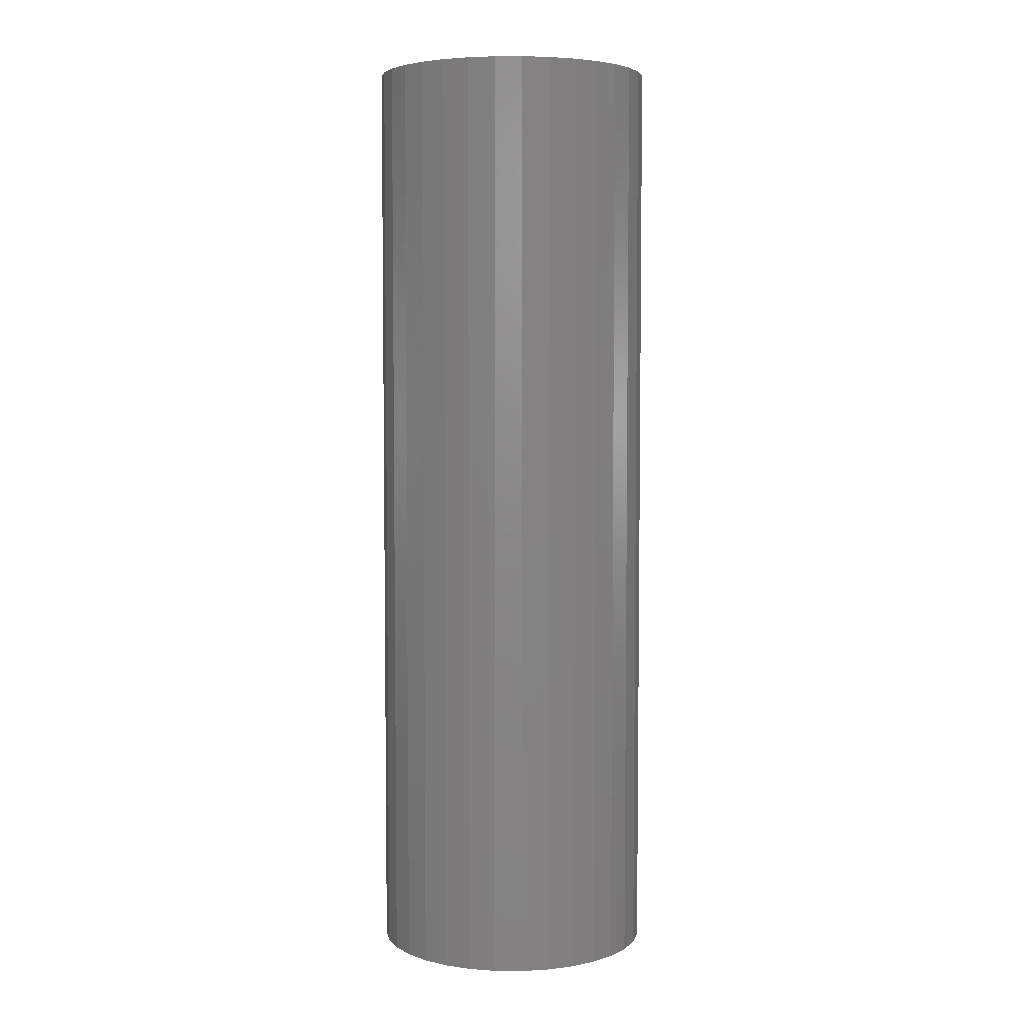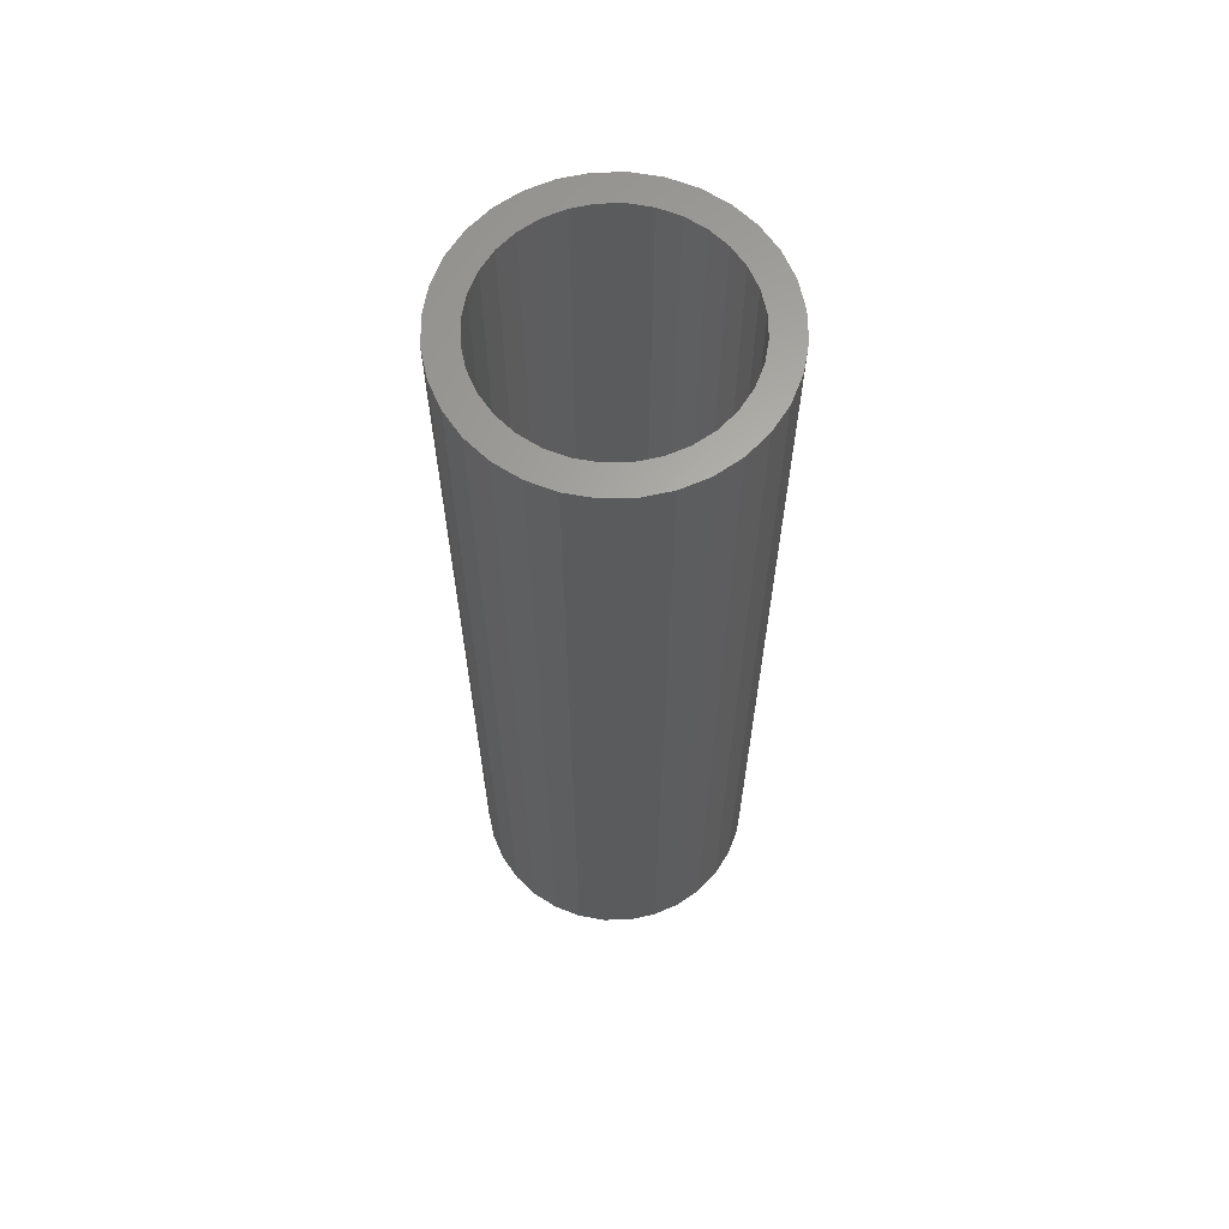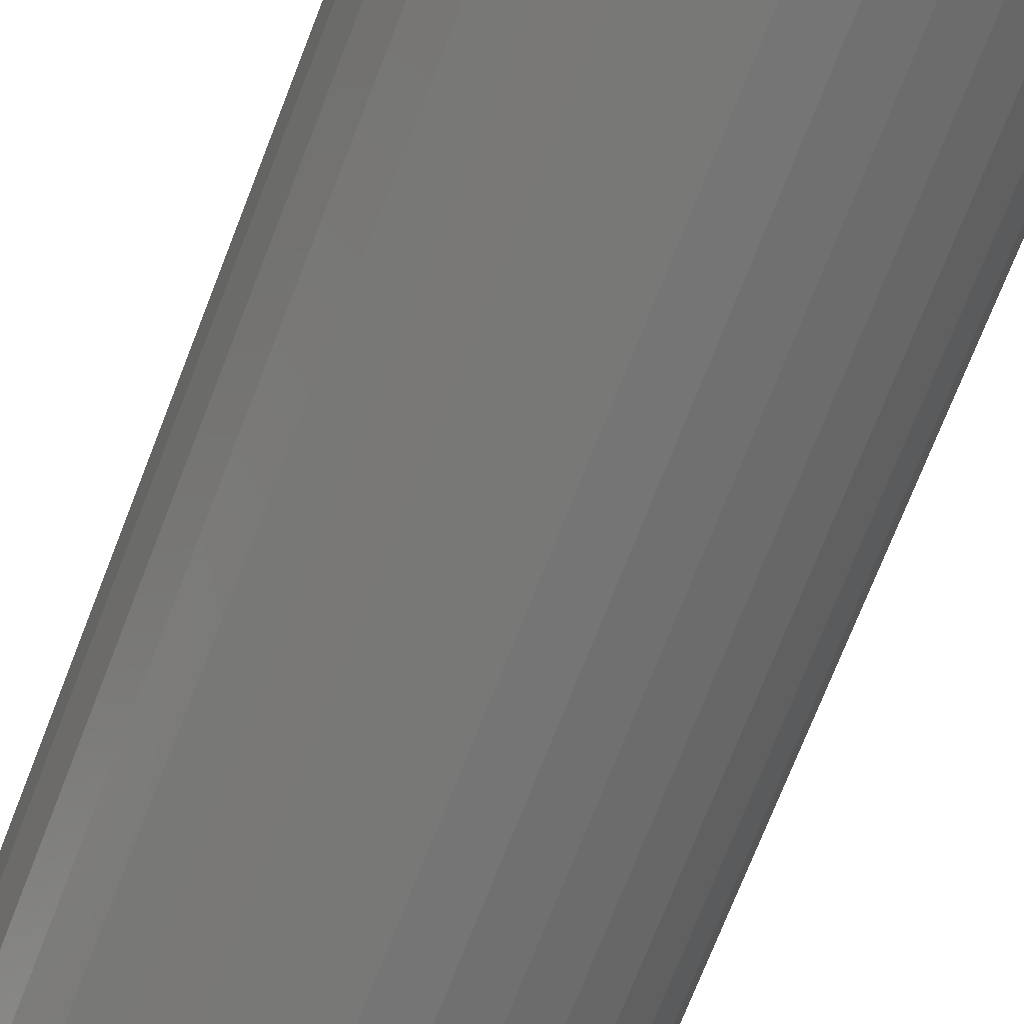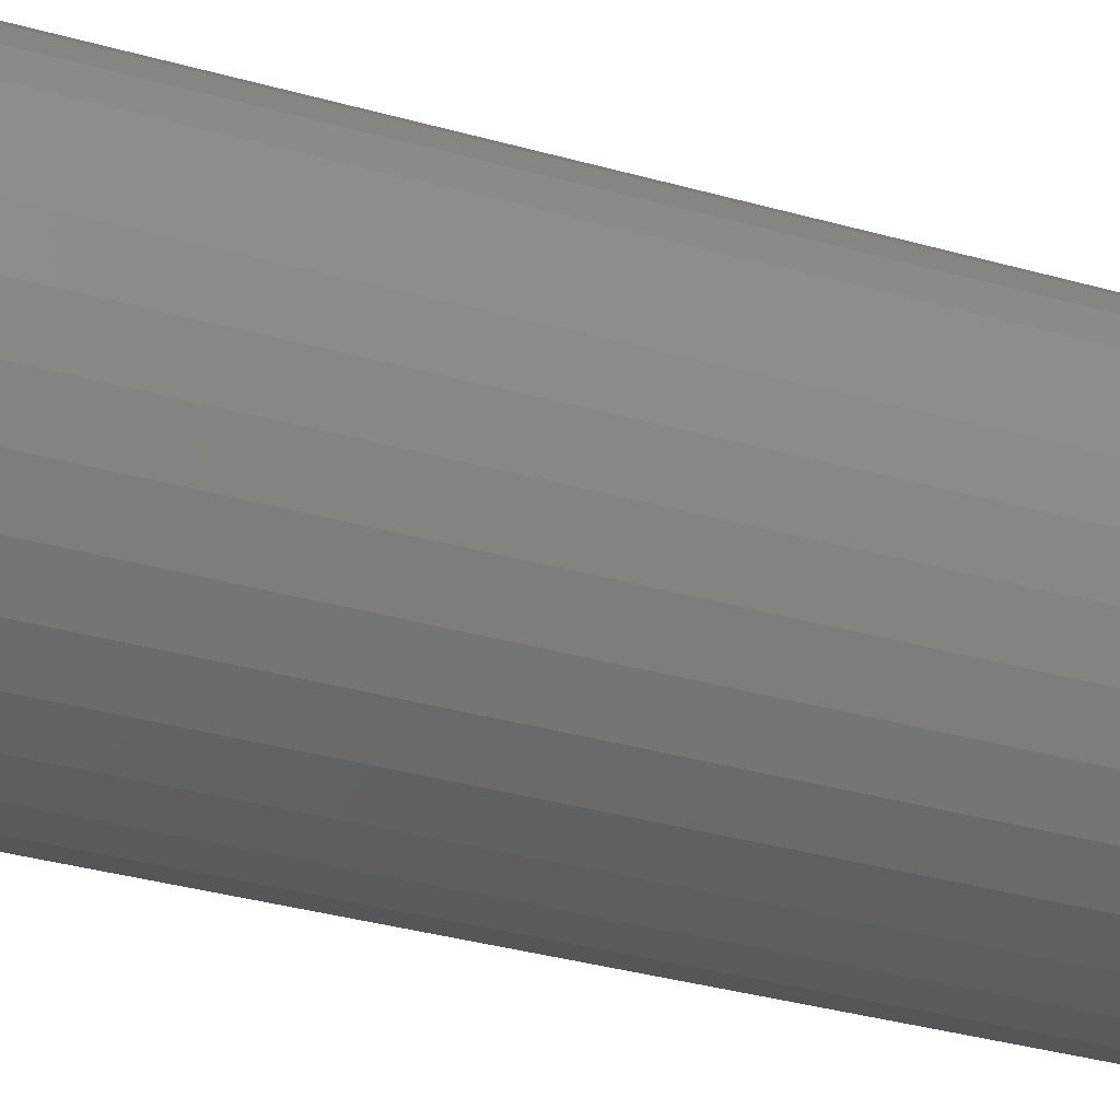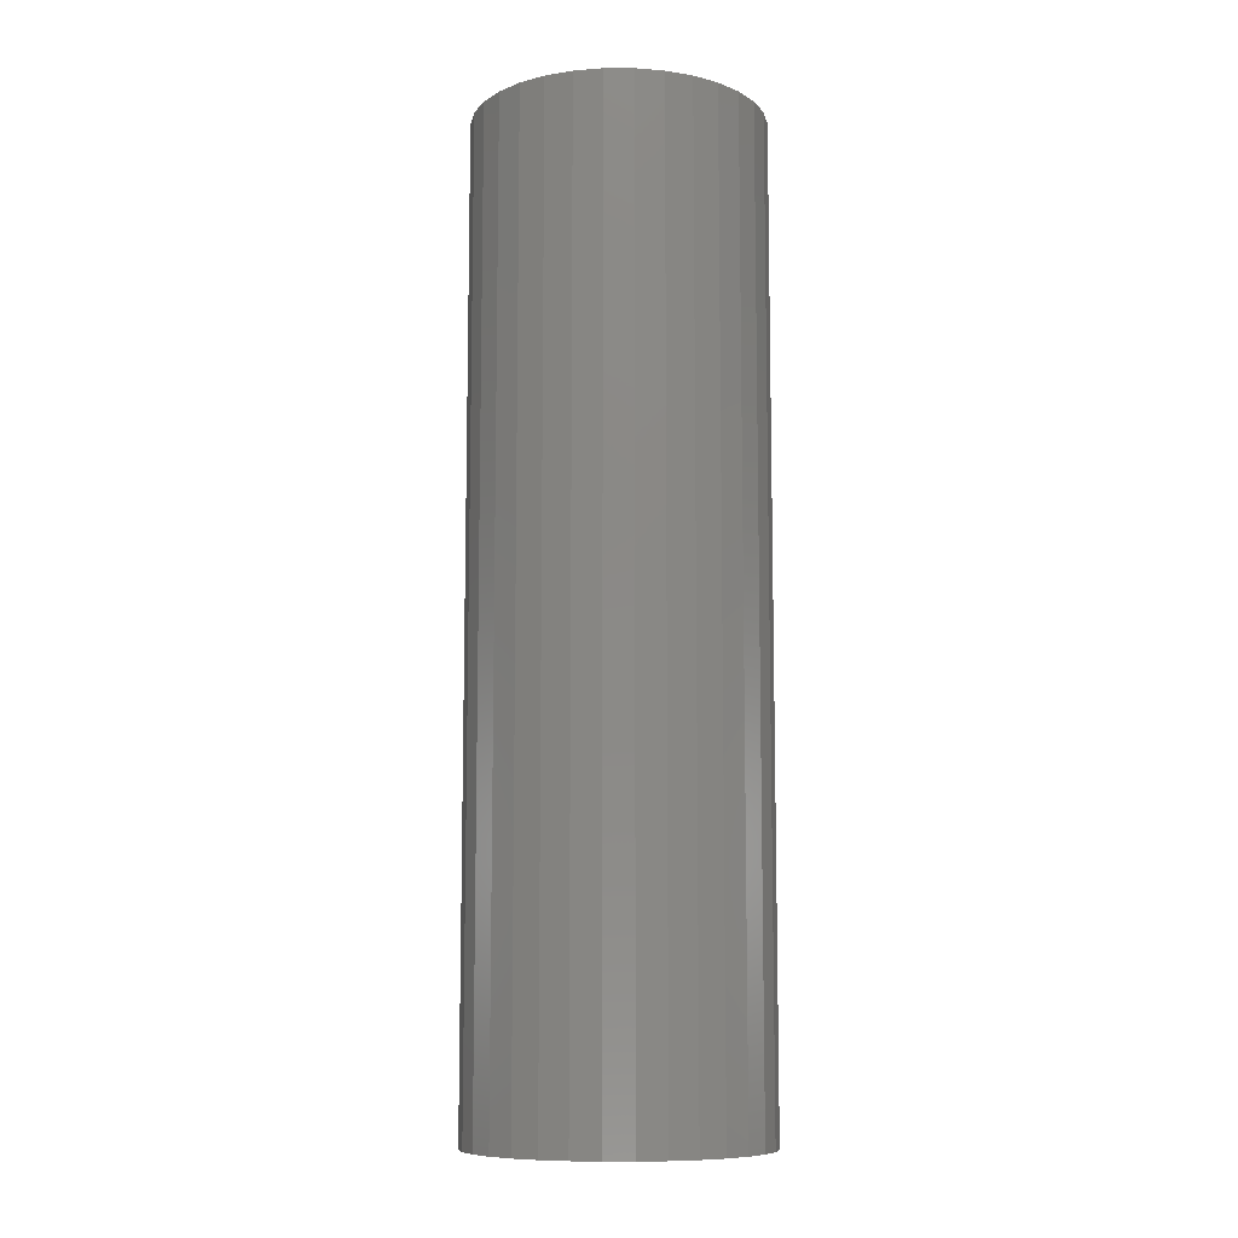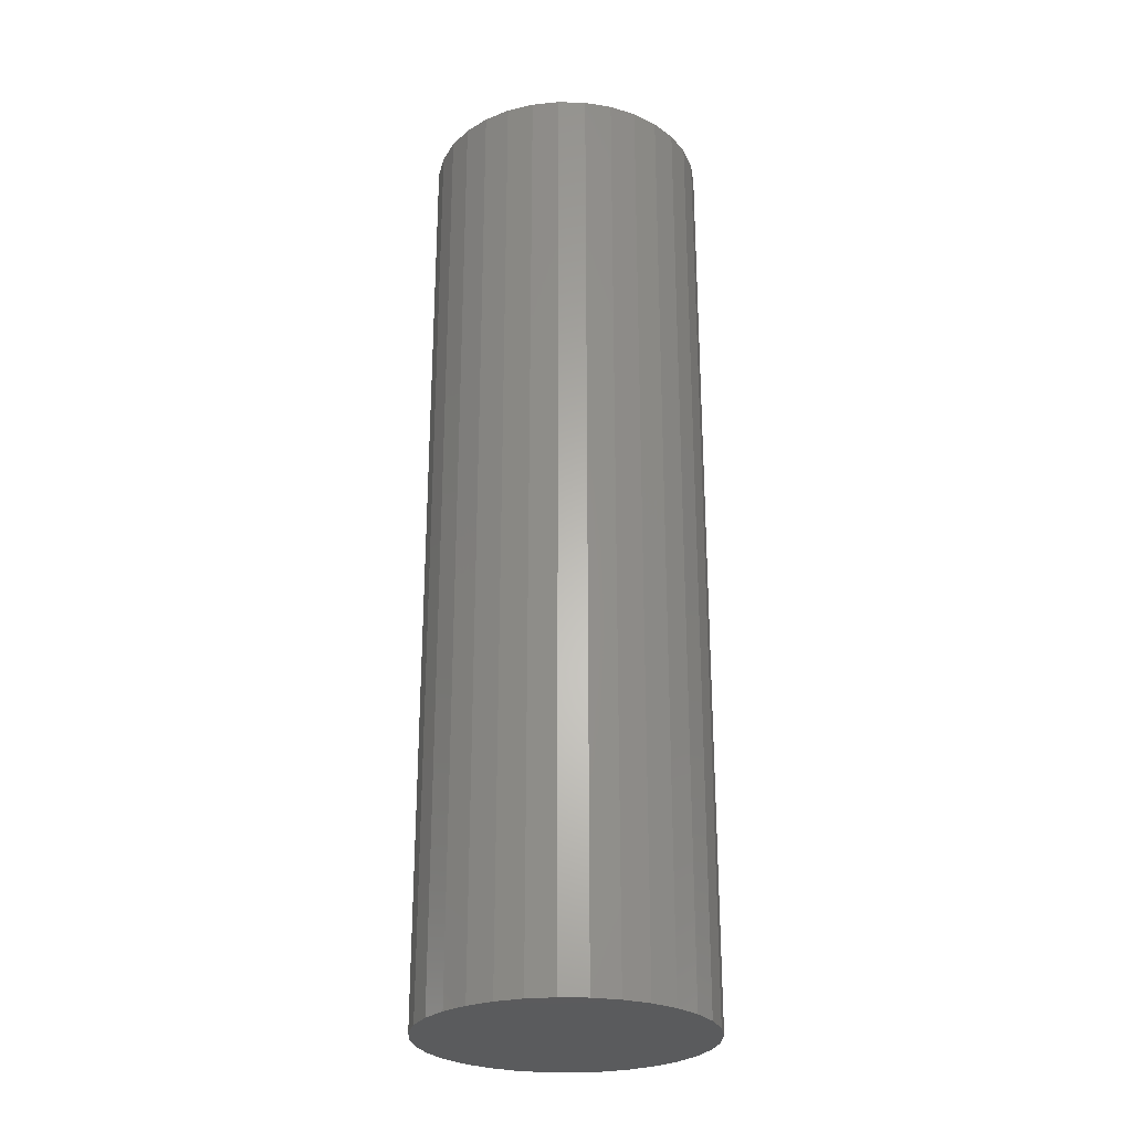
<metadata>
{"format":"stl","ext":"stl","renderer":"f3d","projection":"perspective","resolution":1024,"background":"white","views":[{"elev":4.8,"azim":40.9,"up":"+Z"},{"elev":64.0,"azim":-164.2,"up":"+Z"},{"elev":-69.4,"azim":159.1,"up":"+Y"},{"elev":-30.6,"azim":67.0,"up":"+Y"},{"elev":-9.5,"azim":-151.8,"up":"+Z"},{"elev":-26.8,"azim":-41.9,"up":"+Z"}]}
</metadata>
<code>
# stl→obj: 128 verts, 252 faces
v -0.04555 0.07556 0.75
v -0.02984 0.08395 0.75
v -0.07589 0.08083 0.75
v -0.09011 0.06351 0.75
v -0.05932 0.06426 0.75
v -0.07062 0.05049 0.75
v -0.1007 0.04374 0.75
v -0.04555 -0.07556 0.75
v -0.05932 -0.06426 0.75
v -0.07589 -0.08083 0.75
v -0.02984 -0.08395 0.75
v 0.06844 0.09504 0.75
v 0.02266 0.08913 0.75
v 0.03971 0.08395 0.75
v 0.08576 0.08083 0.75
v 0.05542 0.07556 0.75
v 0.06919 0.06426 0.75
v 0.09998 -0.06351 0.75
v 0.1105 -0.04374 0.75
v 0.08049 -0.05049 0.75
v 0.06919 -0.06426 0.75
v 0.05542 -0.07556 0.75
v 0.08576 -0.08083 0.75
v 0.03971 -0.08395 0.75
v 0.06844 -0.09504 0.75
v 0.02266 -0.08913 0.75
v -0.05857 0.09504 0.75
v -0.01279 0.08913 0.75
v 0.004934 0.09087 0.75
v -0.03881 0.1056 0.75
v -0.05857 -0.09504 0.75
v -0.03881 -0.1056 0.75
v 0.004934 -0.09087 0.75
v -0.01279 -0.08913 0.75
v 0.04868 0.1056 0.75
v 0.02723 0.1121 0.75
v 0.004934 0.1143 0.75
v -0.01737 0.1121 0.75
v -0.01737 -0.1121 0.75
v 0.004934 -0.1143 0.75
v 0.02723 -0.1121 0.75
v 0.04868 -0.1056 0.75
v -0.09011 -0.06351 0.75
v -0.07062 -0.05049 0.75
v -0.1007 -0.04374 0.75
v -0.07902 -0.03478 0.75
v -0.1072 -0.0223 0.75
v -0.08419 -0.01773 0.75
v -0.1094 -3.677e-17 0.75
v -0.08594 5.148e-17 0.75
v -0.1072 0.0223 0.75
v -0.08419 0.01773 0.75
v -0.07902 0.03478 0.75
v 0.09998 0.06351 0.75
v 0.08049 0.05049 0.75
v 0.1105 0.04374 0.75
v 0.08889 0.03478 0.75
v 0.117 0.0223 0.75
v 0.09406 0.01773 0.75
v 0.1192 0 0.75
v 0.09581 0 0.75
v 0.117 -0.0223 0.75
v 0.09406 -0.01773 0.75
v 0.08889 -0.03478 0.75
v 0.004934 -0.09087 0.007812
v 0.02266 -0.08913 0.007812
v 0.03971 -0.08395 0.007812
v 0.05542 -0.07556 0.007812
v 0.06919 -0.06426 0.007812
v 0.08049 -0.05049 0.007812
v 0.08889 -0.03478 0.007812
v 0.09406 -0.01773 0.007812
v 0.09581 -1.03e-16 0.007812
v -0.01279 -0.08913 0.007812
v -0.02984 -0.08395 0.007812
v -0.04555 -0.07556 0.007812
v -0.05932 -0.06426 0.007812
v -0.07062 -0.05049 0.007812
v -0.07902 -0.03478 0.007812
v -0.08419 -0.01773 0.007812
v -0.08594 5.148e-17 0.007812
v 0.004934 0.09087 0.007812
v -0.01279 0.08913 0.007812
v -0.02984 0.08395 0.007812
v -0.04555 0.07556 0.007812
v -0.05932 0.06426 0.007812
v -0.07062 0.05049 0.007812
v -0.07902 0.03478 0.007812
v -0.08419 0.01773 0.007812
v 0.02266 0.08913 0.007812
v 0.03971 0.08395 0.007812
v 0.05542 0.07556 0.007812
v 0.06919 0.06426 0.007812
v 0.08049 0.05049 0.007812
v 0.08889 0.03478 0.007812
v 0.09406 0.01773 0.007812
v 0.1192 7.353e-17 -0.01562
v 0.117 -0.0223 -0.01562
v 0.1105 -0.04374 -0.01562
v 0.09998 -0.06351 -0.01562
v 0.08576 -0.08083 -0.01562
v 0.06844 -0.09504 -0.01562
v 0.04868 -0.1056 -0.01562
v 0.02723 -0.1121 -0.01562
v 0.004934 -0.1143 -0.01562
v -0.01737 -0.1121 -0.01562
v -0.03881 -0.1056 -0.01562
v -0.05857 -0.09504 -0.01562
v -0.07589 -0.08083 -0.01562
v -0.09011 -0.06351 -0.01562
v -0.1007 -0.04374 -0.01562
v -0.1072 -0.0223 -0.01562
v -0.1094 -3.677e-17 -0.01562
v -0.1072 0.0223 -0.01562
v -0.1007 0.04374 -0.01562
v -0.09011 0.06351 -0.01562
v -0.07589 0.08083 -0.01562
v -0.05857 0.09504 -0.01562
v -0.03881 0.1056 -0.01562
v -0.01737 0.1121 -0.01562
v 0.004934 0.1143 -0.01562
v 0.02723 0.1121 -0.01562
v 0.04868 0.1056 -0.01562
v 0.06844 0.09504 -0.01562
v 0.08576 0.08083 -0.01562
v 0.09998 0.06351 -0.01562
v 0.1105 0.04374 -0.01562
v 0.117 0.0223 -0.01562
f 1 2 3
f 3 4 1
f 1 4 5
f 6 5 4
f 4 7 6
f 8 9 10
f 8 10 11
f 12 13 14
f 12 14 15
f 15 14 16
f 15 16 17
f 18 19 20
f 18 20 21
f 18 21 22
f 18 22 23
f 22 24 23
f 25 23 24
f 25 24 26
f 27 3 2
f 27 2 28
f 27 28 29
f 27 29 30
f 31 32 33
f 31 33 34
f 31 34 11
f 31 11 10
f 29 13 12
f 29 12 35
f 29 35 36
f 29 36 37
f 29 37 38
f 29 38 30
f 33 32 39
f 33 39 40
f 33 40 41
f 33 41 42
f 33 42 25
f 33 25 26
f 10 9 43
f 43 9 44
f 43 44 45
f 45 44 46
f 45 46 47
f 47 46 48
f 47 48 49
f 49 48 50
f 49 50 51
f 51 50 52
f 51 52 7
f 7 52 53
f 7 53 6
f 15 17 54
f 54 17 55
f 54 55 56
f 56 55 57
f 56 57 58
f 58 57 59
f 58 59 60
f 60 59 61
f 60 61 62
f 62 61 63
f 62 63 19
f 19 63 64
f 19 64 20
f 65 26 66
f 66 26 24
f 66 24 67
f 67 24 22
f 67 22 68
f 68 22 21
f 68 21 69
f 69 21 20
f 69 20 70
f 70 20 64
f 70 64 71
f 71 64 63
f 71 63 72
f 72 63 61
f 72 61 73
f 26 65 33
f 33 65 74
f 33 74 34
f 34 74 75
f 34 75 11
f 11 75 76
f 11 76 8
f 8 76 77
f 8 77 9
f 9 77 78
f 9 78 44
f 44 78 79
f 44 79 46
f 46 79 80
f 46 80 48
f 48 80 81
f 48 81 50
f 82 28 83
f 83 28 2
f 83 2 84
f 84 2 1
f 84 1 85
f 85 1 5
f 85 5 86
f 86 5 6
f 86 6 87
f 87 6 53
f 87 53 88
f 88 53 52
f 88 52 89
f 89 52 50
f 89 50 81
f 28 82 29
f 29 82 90
f 29 90 13
f 13 90 91
f 13 91 14
f 14 91 92
f 14 92 16
f 16 92 93
f 16 93 17
f 17 93 94
f 17 94 55
f 55 94 95
f 55 95 57
f 57 95 96
f 57 96 59
f 59 96 73
f 59 73 61
f 97 60 98
f 98 60 62
f 98 62 99
f 99 62 19
f 99 19 100
f 100 19 18
f 100 18 101
f 101 18 23
f 101 23 102
f 102 23 25
f 102 25 103
f 103 25 42
f 103 42 104
f 104 42 41
f 104 41 105
f 105 41 40
f 105 40 106
f 106 40 39
f 106 39 107
f 107 39 32
f 107 32 108
f 108 32 31
f 108 31 109
f 109 31 10
f 109 10 110
f 110 10 43
f 110 43 111
f 111 43 45
f 111 45 112
f 112 45 47
f 112 47 113
f 113 47 49
f 113 49 114
f 114 49 51
f 114 51 115
f 115 51 7
f 115 7 116
f 116 7 4
f 116 4 117
f 117 4 3
f 117 3 118
f 118 3 27
f 118 27 119
f 119 27 30
f 119 30 120
f 120 30 38
f 120 38 121
f 121 38 37
f 121 37 122
f 122 37 36
f 122 36 123
f 123 36 35
f 123 35 124
f 124 35 12
f 124 12 125
f 125 12 15
f 125 15 126
f 126 15 54
f 126 54 127
f 127 54 56
f 127 56 128
f 128 56 58
f 128 58 97
f 97 58 60
f 121 122 120
f 119 120 122
f 123 119 122
f 118 119 123
f 124 118 123
f 103 107 102
f 106 107 103
f 104 106 103
f 105 106 104
f 107 108 102
f 102 108 109
f 102 109 101
f 101 109 110
f 101 110 100
f 100 110 111
f 100 111 99
f 99 111 112
f 99 112 98
f 98 112 113
f 98 113 97
f 97 113 114
f 97 114 128
f 128 114 115
f 128 115 127
f 127 115 116
f 127 116 126
f 126 116 117
f 126 117 125
f 125 117 118
f 125 118 124
f 83 90 82
f 90 83 84
f 90 84 91
f 91 84 85
f 91 85 92
f 92 85 86
f 92 86 93
f 69 76 68
f 68 76 75
f 68 75 67
f 67 75 74
f 67 74 66
f 66 74 65
f 93 86 94
f 94 86 87
f 94 87 95
f 95 87 88
f 95 88 96
f 96 88 89
f 96 89 73
f 73 89 81
f 73 81 72
f 72 81 80
f 72 80 71
f 71 80 79
f 71 79 70
f 70 79 78
f 70 78 69
f 69 78 77
f 69 77 76

</code>
